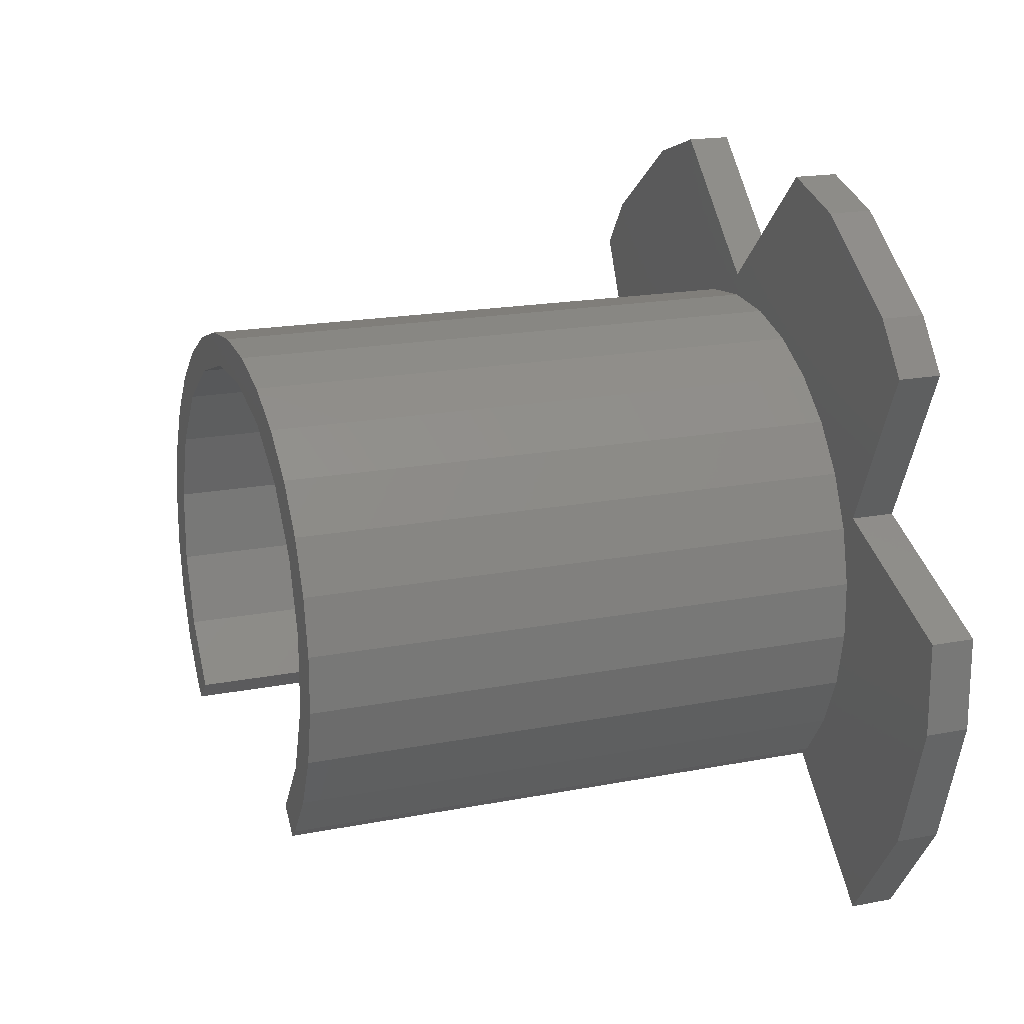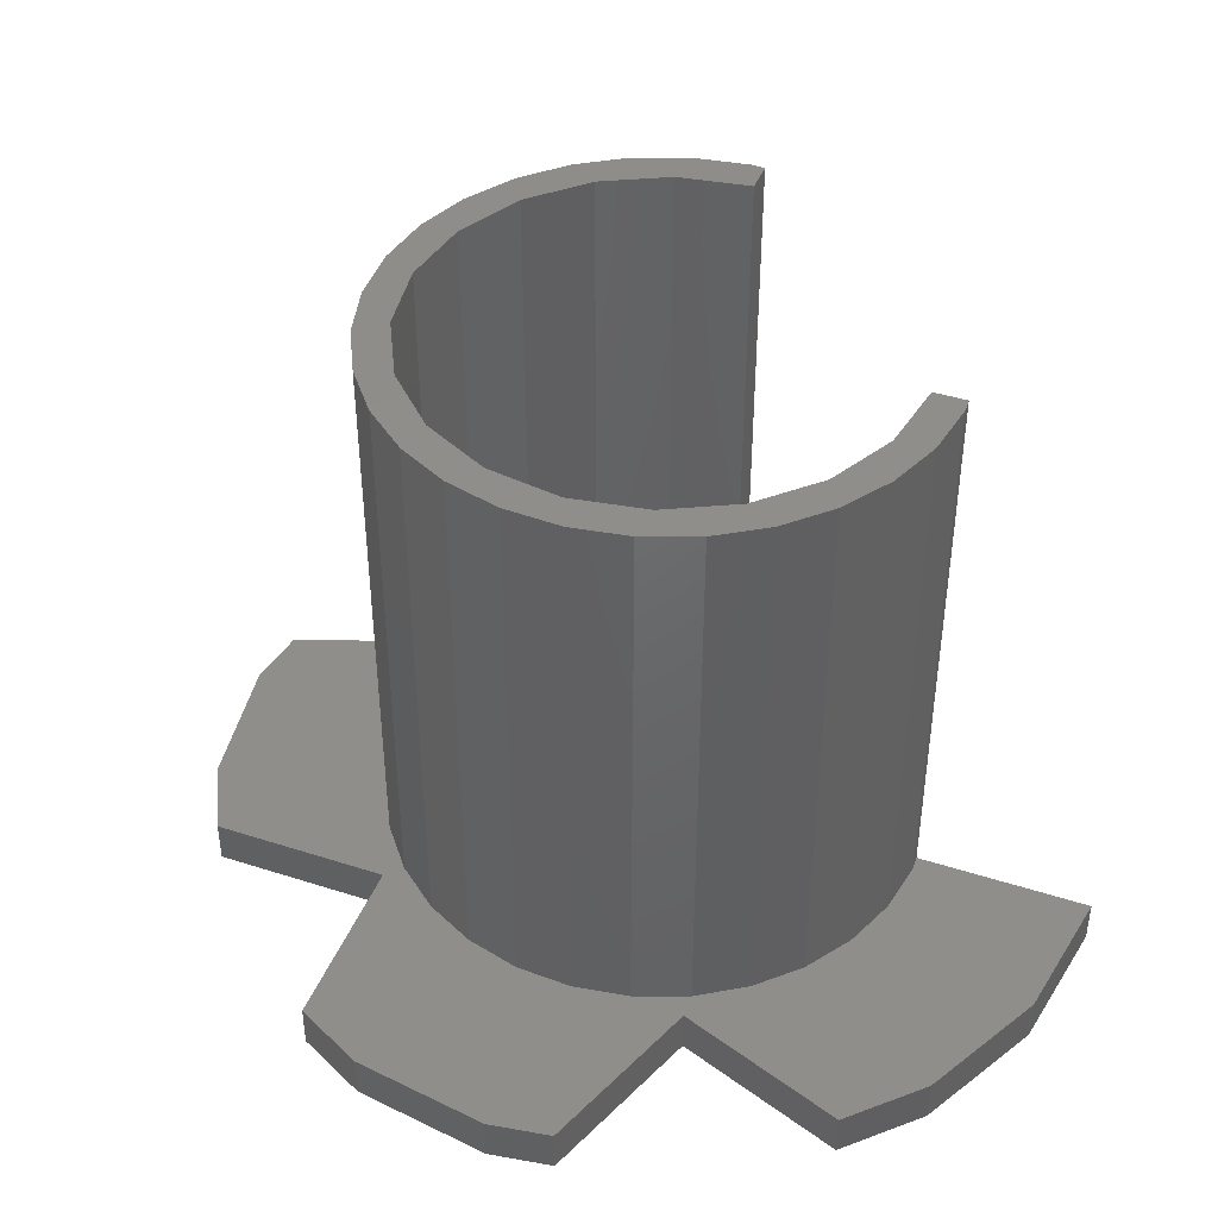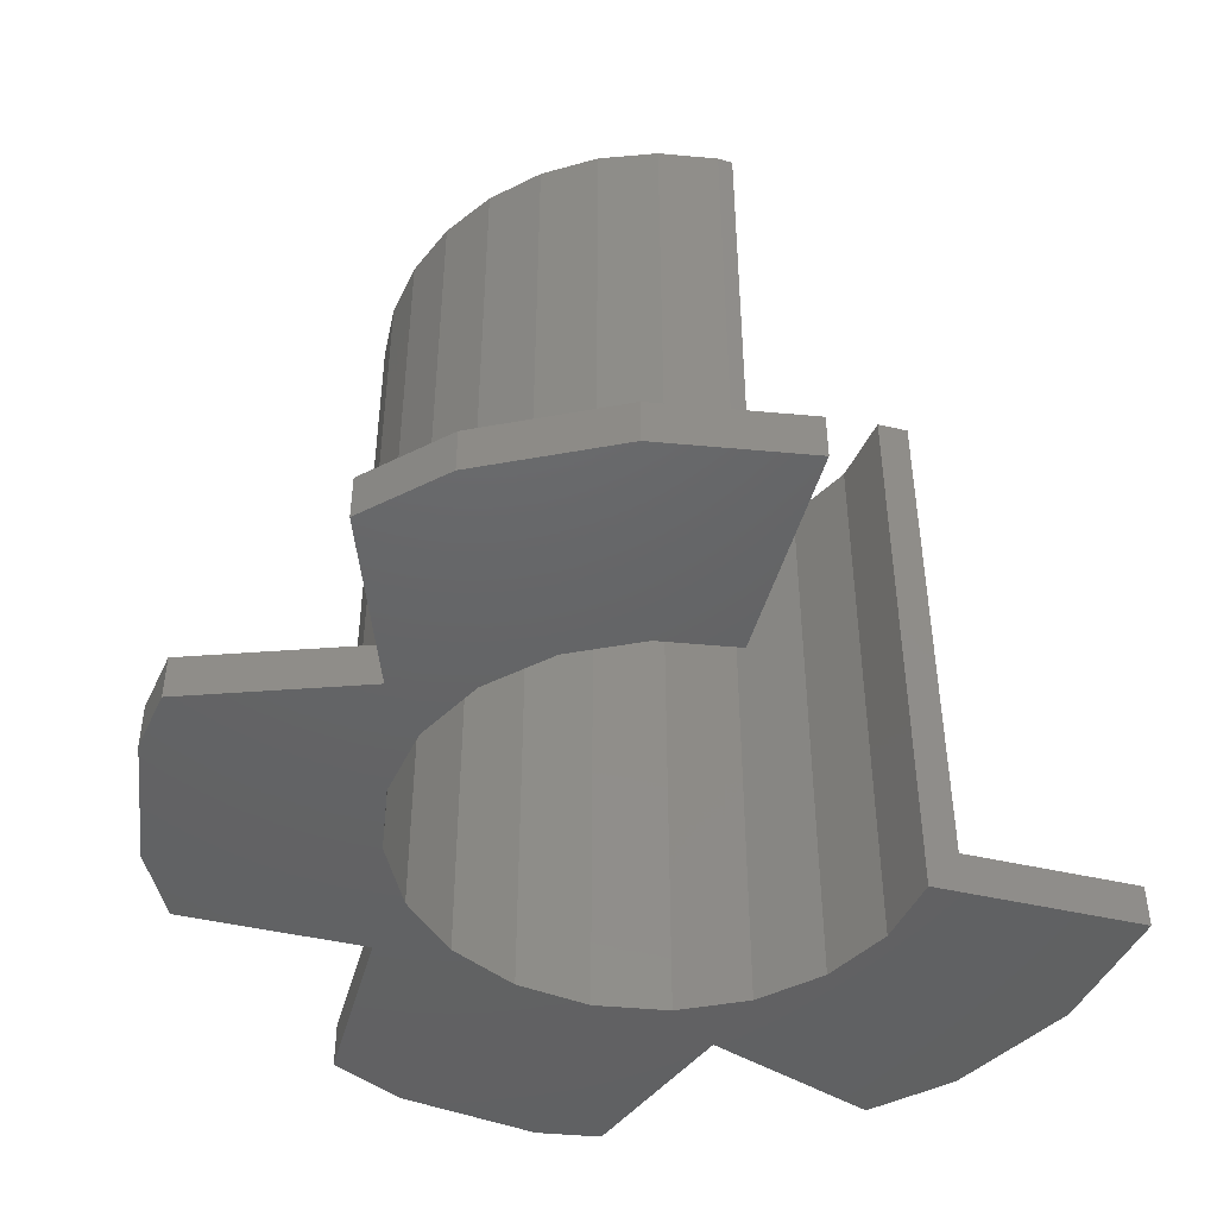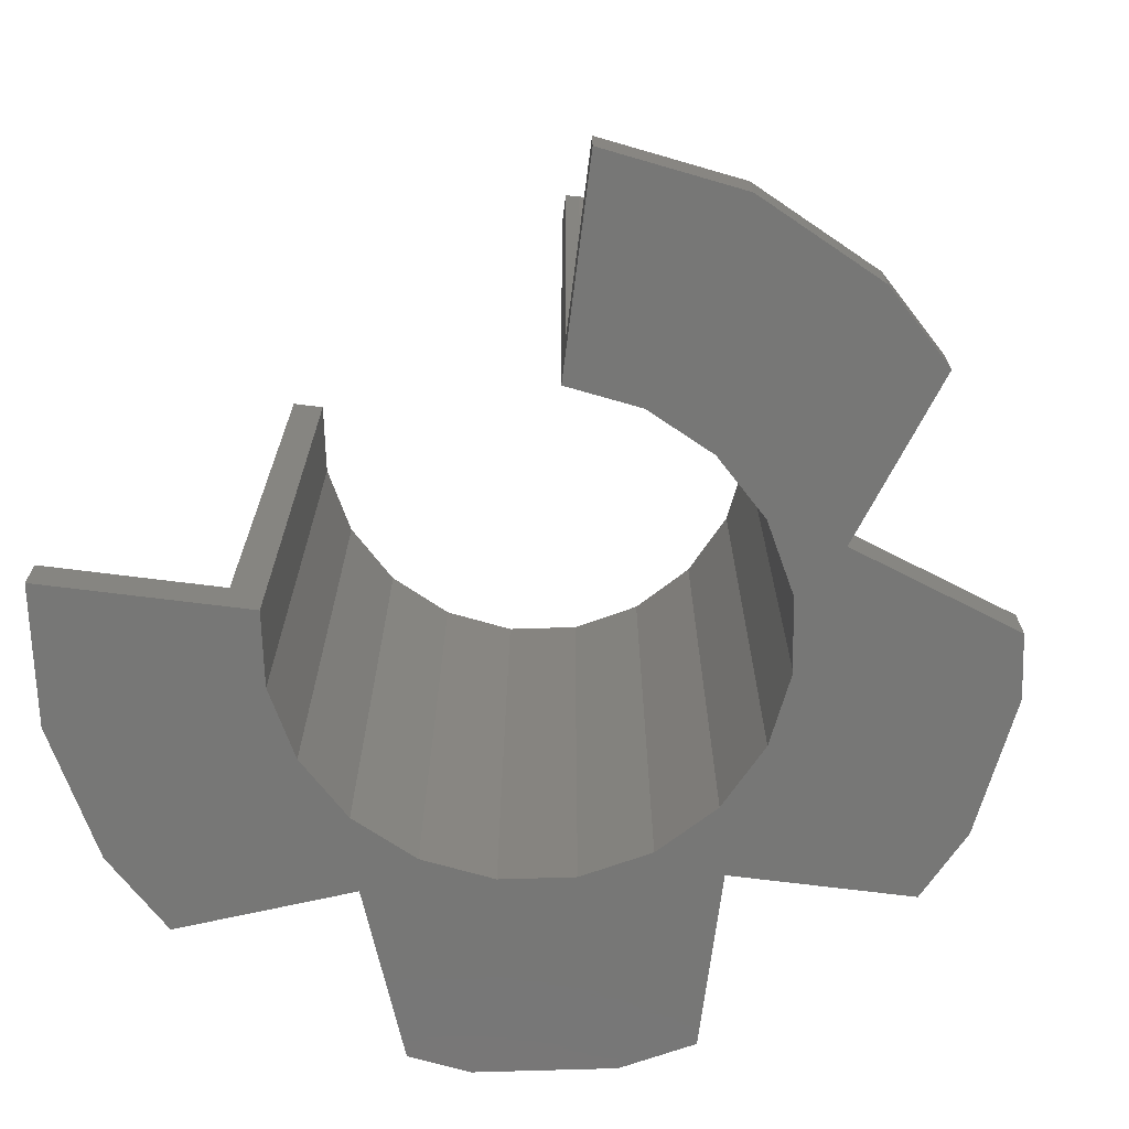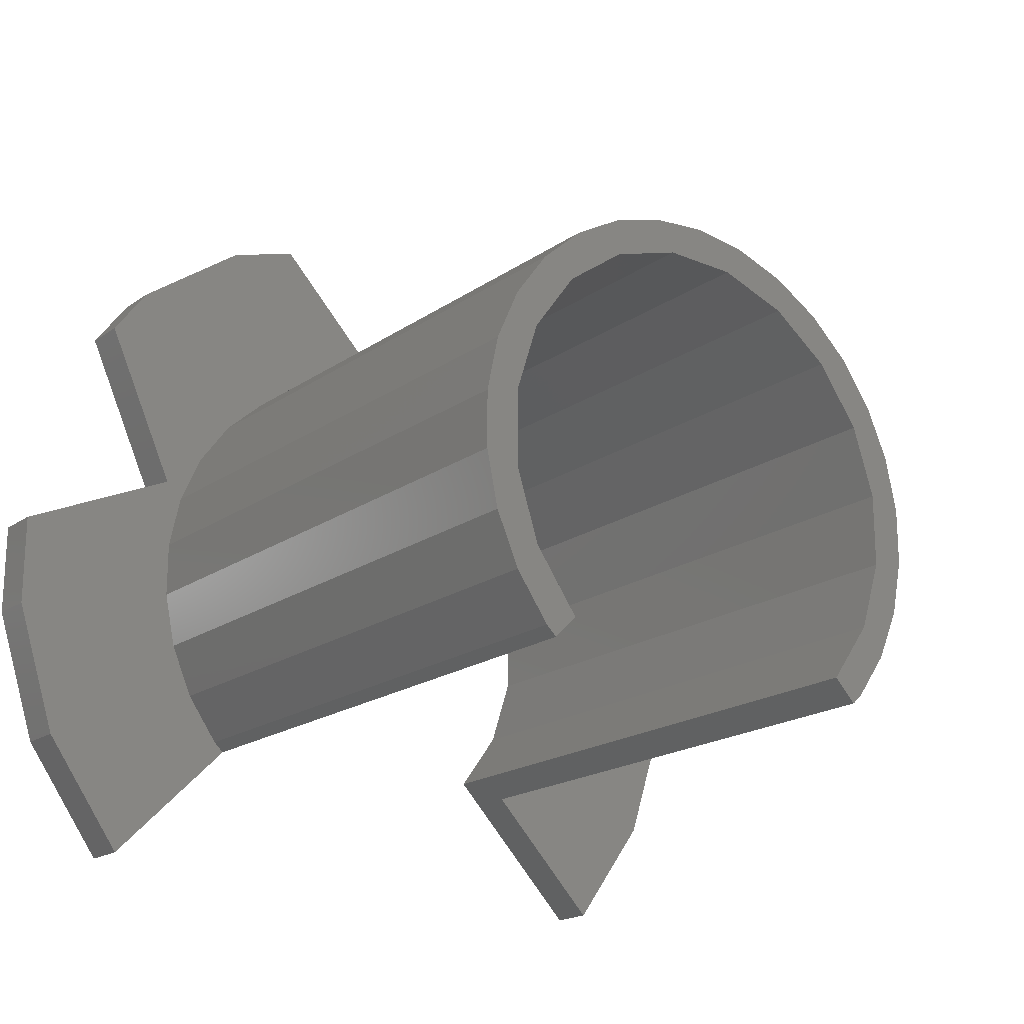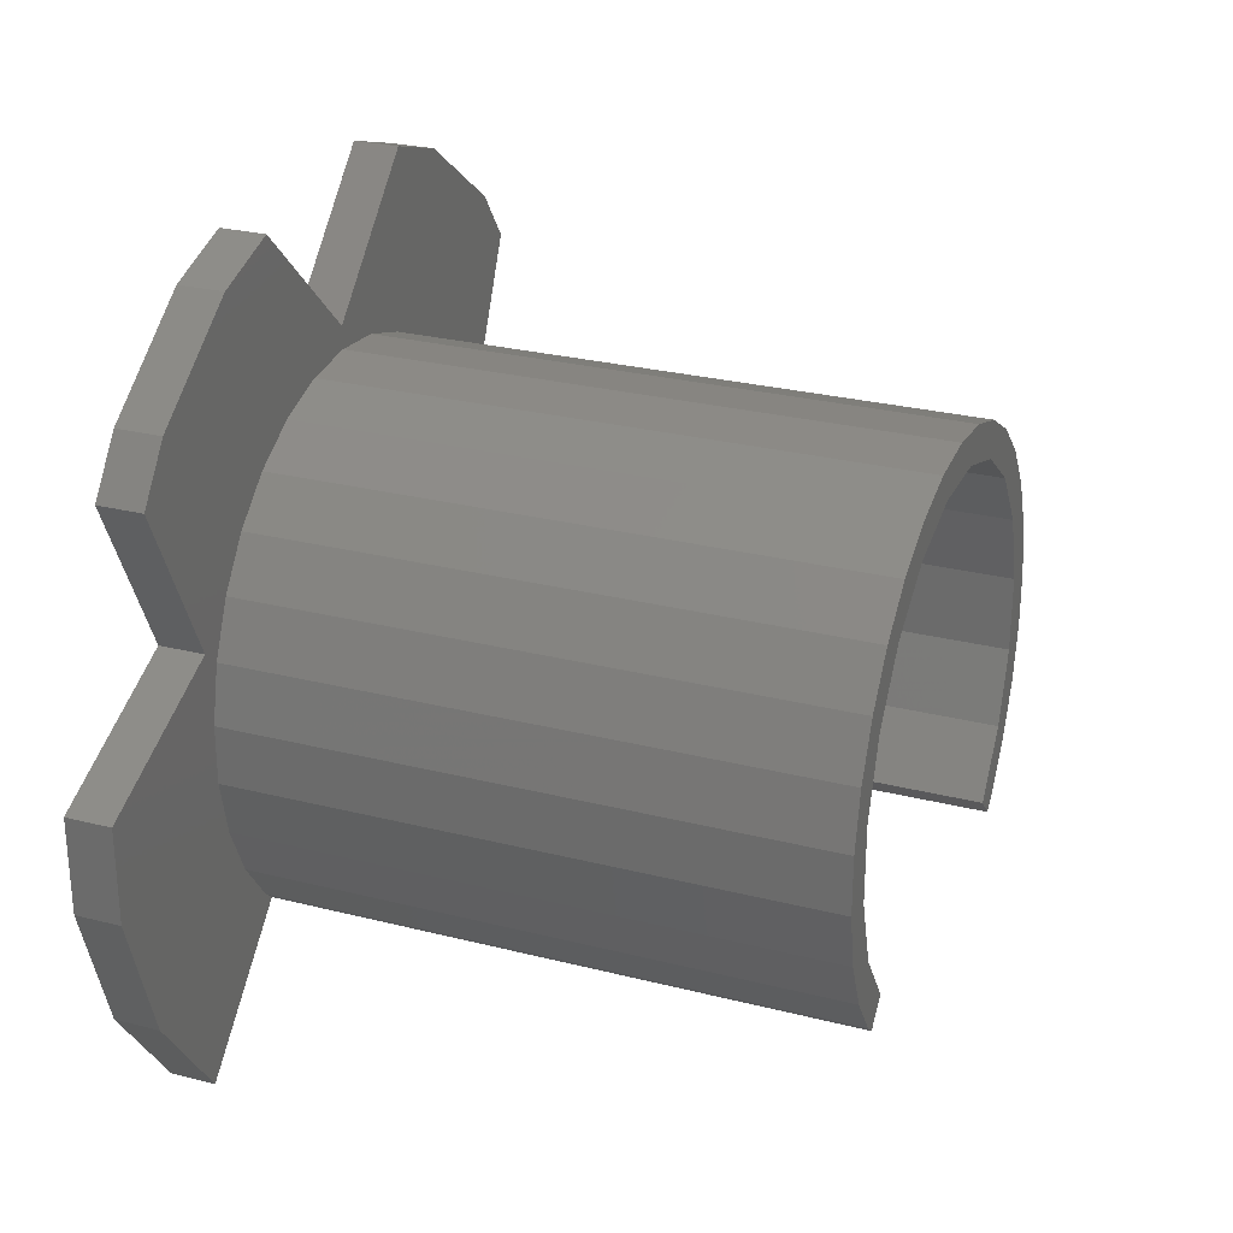
<metadata>
{"format":"stl","ext":"stl","renderer":"f3d","projection":"perspective","resolution":1024,"background":"white","views":[{"elev":18.2,"azim":69.2,"up":"+Y"},{"elev":42.6,"azim":-114.0,"up":"+Z"},{"elev":-45.6,"azim":-60.1,"up":"+Z"},{"elev":-69.4,"azim":37.8,"up":"+Z"},{"elev":-19.3,"azim":-38.3,"up":"+Y"},{"elev":27.2,"azim":-68.6,"up":"+Y"}]}
</metadata>
<code>
# stl→obj: 145 verts, 286 faces
v -7.902 -1.251 0
v -7.902 0.435 0
v -7.128 -3.632 0
v -4.962 1.806 0
v -6.327 4.734 0
v -5.657 5.657 0
v -3.632 7.128 0
v -2.286 7.566 0
v -1.015 4.773 0
v 0 5.28 0
v 0 4.88 0
v 2.286 7.566 0
v 1.015 4.773 0
v 3.632 7.128 0
v 2.868 3.948 0
v 5.657 5.657 0
v 3.627 3.265 0
v 6.327 4.734 0
v 4.226 2.44 0
v 4.962 1.806 0
v 4.853 0.5101 0
v 7.902 0.435 0
v 4.641 -1.508 0
v 7.902 -1.251 0
v 3.436 -3.436 0
v 7.128 -3.632 0
v 3.627 -3.265 0
v 4.226 -2.44 0
v 4.853 -0.5101 0
v 4.641 1.508 0
v 1.985 4.458 0
v -1.985 4.458 0
v -4.853 0.5101 0
v -4.641 1.508 0
v -2.868 3.948 0
v -3.627 3.265 0
v -4.226 2.44 0
v -4.853 -0.5101 0
v -4.641 -1.508 0
v -4.226 -2.44 0
v -3.627 -3.265 0
v -5.657 -5.657 0
v -3.436 -3.436 0
v 5.657 -5.657 0
v -7.902 -1.251 0.8
v -7.902 0.435 0.8
v -7.128 -3.632 0.8
v -5.657 -5.657 0.8
v -3.436 -3.436 0.8
v -3.026 -3.026 11
v -3.026 -3.026 0
v -3.436 -3.436 11
v 5.657 -5.657 0.8
v 3.436 -3.436 0.8
v 3.026 -3.026 11
v 3.436 -3.436 11
v 3.026 -3.026 0
v 7.128 -3.632 0.8
v 7.902 -1.251 0.8
v 7.902 0.435 0.8
v 4.962 1.806 0.8
v 6.327 4.734 0.8
v 5.657 5.657 0.8
v 3.632 7.128 0.8
v 2.286 7.566 0.8
v 0 5.28 0.8
v -2.286 7.566 0.8
v -3.632 7.128 0.8
v -5.657 5.657 0.8
v -6.327 4.734 0.8
v -4.962 1.806 0.8
v -3.627 -3.265 0.8
v -4.226 -2.44 0.8
v -4.641 -1.508 0.8
v -4.853 -0.5101 0.8
v -4.853 0.5101 0.8
v -4.641 1.508 0.8
v -1.015 4.773 0.8
v 0 4.88 0.8
v 1.015 4.773 0.8
v 1.985 4.458 0.8
v 2.868 3.948 0.8
v -2.868 3.948 0.8
v 3.627 3.265 0.8
v 4.226 2.44 0.8
v 4.641 1.508 0.8
v 4.853 0.5101 0.8
v 4.853 -0.5101 0.8
v 4.641 -1.508 0.8
v 4.226 -2.44 0.8
v 3.627 -3.265 0.8
v -1.985 4.458 0.8
v -4.226 2.44 0.8
v -3.627 3.265 0.8
v -3.627 -3.265 11
v -4.853 0.5101 11
v -4.853 -0.5101 11
v -4.641 -1.508 11
v -4.226 -2.44 11
v -3.814 -1.943 11
v -4.227 0.6695 11
v -4.227 -0.6695 11
v -3.814 1.943 11
v -2.868 3.948 11
v -3.026 3.026 11
v -1.015 4.773 11
v -1.943 3.814 11
v 0 4.88 11
v -0.6695 4.227 11
v 1.985 4.458 11
v 0.6695 4.227 11
v 2.868 3.948 11
v 1.943 3.814 11
v 4.226 2.44 11
v 3.026 3.026 11
v 4.641 1.508 11
v 3.814 1.943 11
v 4.853 -0.5101 11
v 4.227 0.6695 11
v 4.641 -1.508 11
v 4.227 -0.6695 11
v 3.814 -1.943 11
v 3.627 -3.265 11
v 4.226 -2.44 11
v 4.853 0.5101 11
v 3.627 3.265 11
v 1.015 4.773 11
v -1.985 4.458 11
v -3.627 3.265 11
v -4.226 2.44 11
v -4.641 1.508 11
v -4.227 0.6695 0
v -3.814 1.943 0
v -3.026 3.026 0
v -1.943 3.814 0
v -0.6695 4.227 0
v 0.6695 4.227 0
v 1.943 3.814 0
v 3.026 3.026 0
v 3.814 1.943 0
v 4.227 0.6695 0
v 4.227 -0.6695 0
v 3.814 -1.943 0
v -3.814 -1.943 0
v -4.227 -0.6695 0
f 1 2 3
f 3 2 4
f 4 5 6
f 4 6 7
f 4 7 8
f 4 8 3
f 9 8 10
f 11 10 12
f 13 12 14
f 15 14 16
f 17 16 18
f 19 18 20
f 21 20 22
f 23 22 24
f 25 24 26
f 27 24 25
f 23 24 28
f 28 24 27
f 29 22 23
f 21 22 29
f 30 20 21
f 19 20 30
f 17 18 19
f 15 16 17
f 31 14 15
f 13 14 31
f 11 12 13
f 9 10 11
f 32 8 9
f 33 3 34
f 35 8 32
f 36 8 35
f 37 8 36
f 3 8 37
f 3 37 34
f 38 3 33
f 39 3 38
f 40 3 39
f 41 3 40
f 42 3 43
f 3 41 43
f 25 26 44
f 1 45 2
f 2 45 46
f 1 3 45
f 45 3 47
f 3 42 47
f 47 42 48
f 49 43 50
f 50 43 51
f 48 43 49
f 52 49 50
f 42 43 48
f 53 25 44
f 54 25 53
f 55 25 54
f 55 54 56
f 57 25 55
f 53 44 26
f 58 53 26
f 58 26 24
f 59 58 24
f 59 24 22
f 60 59 22
f 60 22 61
f 61 22 20
f 18 62 61
f 20 18 61
f 18 16 63
f 62 18 63
f 14 64 16
f 16 64 63
f 12 65 14
f 14 65 64
f 65 12 66
f 66 12 10
f 67 66 10
f 8 67 10
f 7 68 8
f 8 68 67
f 6 69 7
f 7 69 68
f 5 70 6
f 6 70 69
f 71 70 4
f 4 70 5
f 71 4 46
f 46 4 2
f 46 45 47
f 48 46 47
f 49 46 48
f 72 46 49
f 73 46 72
f 74 46 73
f 75 46 74
f 76 46 75
f 77 46 76
f 71 46 77
f 70 68 69
f 70 67 68
f 63 78 79
f 62 79 80
f 62 80 81
f 62 81 82
f 70 83 67
f 61 84 85
f 58 85 86
f 58 86 87
f 53 87 88
f 53 88 89
f 53 89 90
f 53 90 91
f 53 91 54
f 58 87 53
f 59 85 58
f 84 62 82
f 66 92 78
f 59 61 85
f 63 79 62
f 66 78 63
f 92 67 83
f 64 66 63
f 93 71 77
f 65 66 64
f 60 61 59
f 61 62 84
f 66 67 92
f 70 94 83
f 70 93 94
f 70 71 93
f 95 72 49
f 52 95 49
f 96 97 98
f 95 96 99
f 99 96 98
f 52 96 95
f 100 96 52
f 50 100 52
f 101 96 102
f 103 96 101
f 104 96 103
f 104 103 105
f 106 105 107
f 108 107 109
f 110 109 111
f 112 111 113
f 114 113 115
f 116 115 117
f 118 117 119
f 120 119 121
f 56 121 122
f 56 122 55
f 123 121 56
f 124 121 123
f 120 121 124
f 118 119 120
f 125 117 118
f 116 117 125
f 114 115 116
f 126 113 114
f 112 113 126
f 110 111 112
f 127 109 110
f 108 109 127
f 106 107 108
f 128 105 106
f 104 105 128
f 129 96 104
f 130 96 129
f 131 96 130
f 100 102 96
f 38 33 39
f 39 33 34
f 39 34 37
f 132 37 36
f 133 36 35
f 134 35 32
f 135 32 9
f 136 9 11
f 137 13 31
f 138 31 15
f 139 15 17
f 140 19 30
f 141 30 21
f 142 29 23
f 143 23 28
f 57 28 27
f 143 28 57
f 141 29 142
f 142 23 143
f 141 21 29
f 139 19 140
f 140 30 141
f 139 17 19
f 138 15 139
f 136 13 137
f 137 31 138
f 136 11 13
f 144 39 145
f 135 9 136
f 134 32 135
f 133 35 134
f 132 36 133
f 39 37 132
f 145 39 132
f 39 144 51
f 51 43 39
f 39 43 41
f 39 41 40
f 57 27 25
f 122 143 55
f 55 143 57
f 56 54 91
f 123 56 91
f 123 91 90
f 124 123 90
f 124 90 89
f 120 124 89
f 120 89 88
f 118 120 88
f 118 88 87
f 125 118 87
f 87 86 116
f 125 87 116
f 86 85 114
f 116 86 114
f 85 84 126
f 114 85 126
f 82 112 84
f 84 112 126
f 81 110 82
f 82 110 112
f 80 127 81
f 81 127 110
f 79 108 80
f 80 108 127
f 78 106 79
f 79 106 108
f 92 128 78
f 78 128 106
f 83 104 92
f 92 104 128
f 94 129 83
f 83 129 104
f 93 130 94
f 94 130 129
f 77 131 93
f 93 131 130
f 76 96 77
f 77 96 131
f 75 97 76
f 76 97 96
f 75 74 97
f 97 74 98
f 74 73 98
f 98 73 99
f 73 72 99
f 99 72 95
f 121 142 122
f 122 142 143
f 119 141 121
f 121 141 142
f 119 117 141
f 141 117 140
f 117 115 140
f 140 115 139
f 139 115 113
f 138 139 113
f 138 113 111
f 137 138 111
f 137 111 109
f 136 137 109
f 136 109 107
f 135 136 107
f 135 107 105
f 134 135 105
f 134 105 103
f 133 134 103
f 133 103 101
f 132 133 101
f 132 101 102
f 145 132 102
f 102 100 144
f 145 102 144
f 100 50 51
f 144 100 51

</code>
